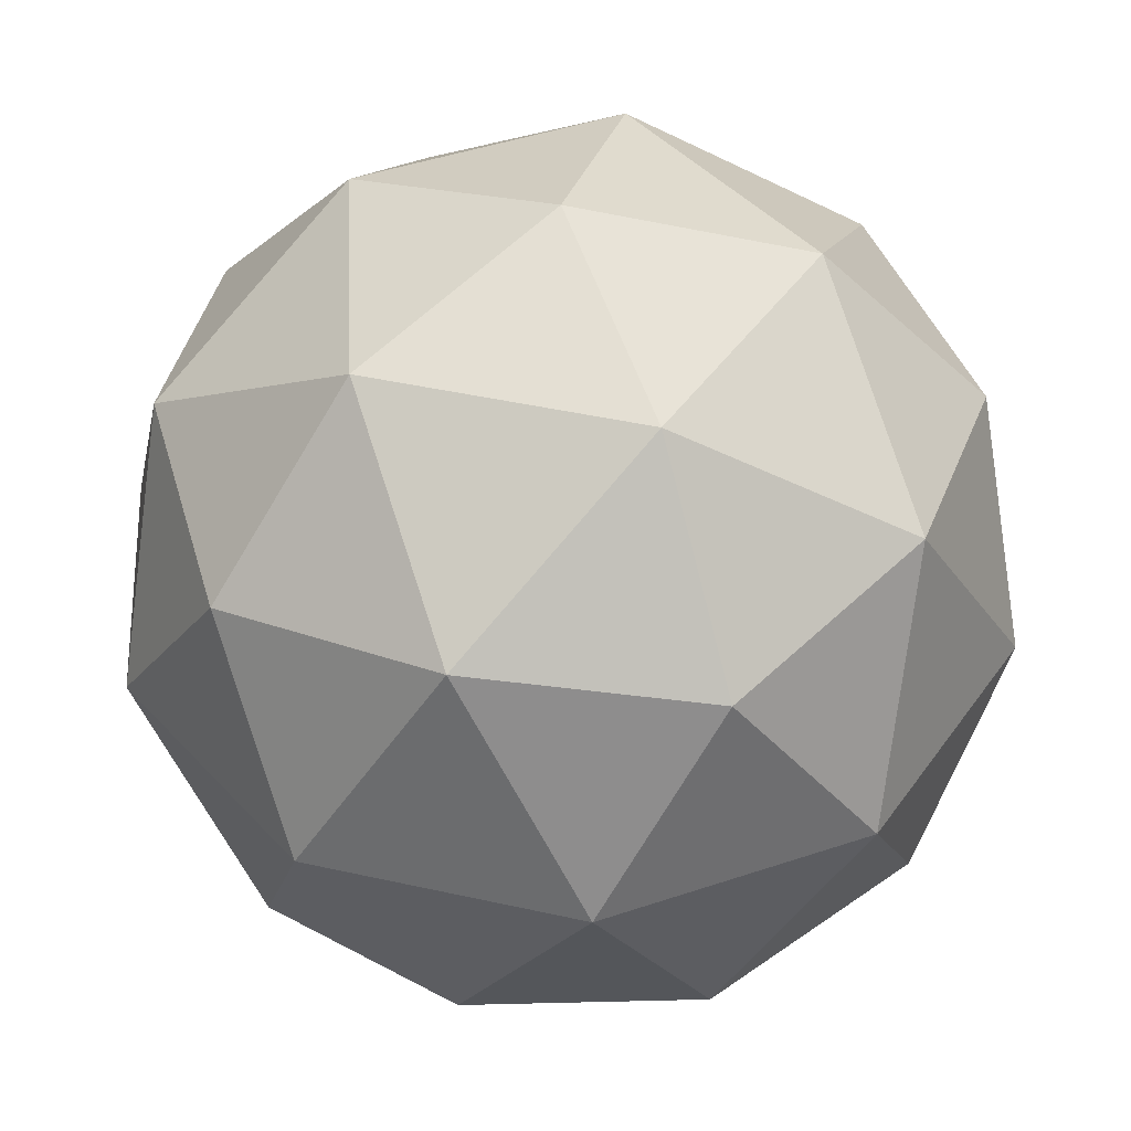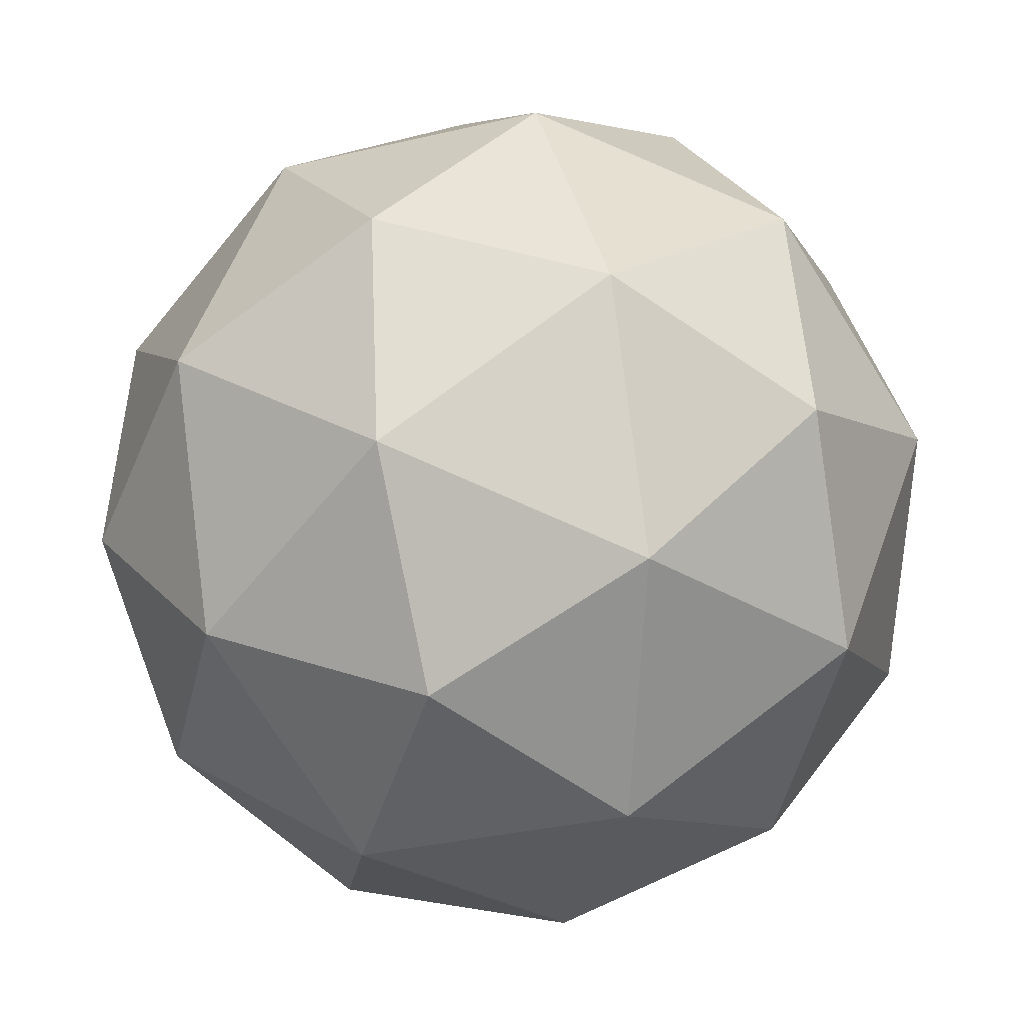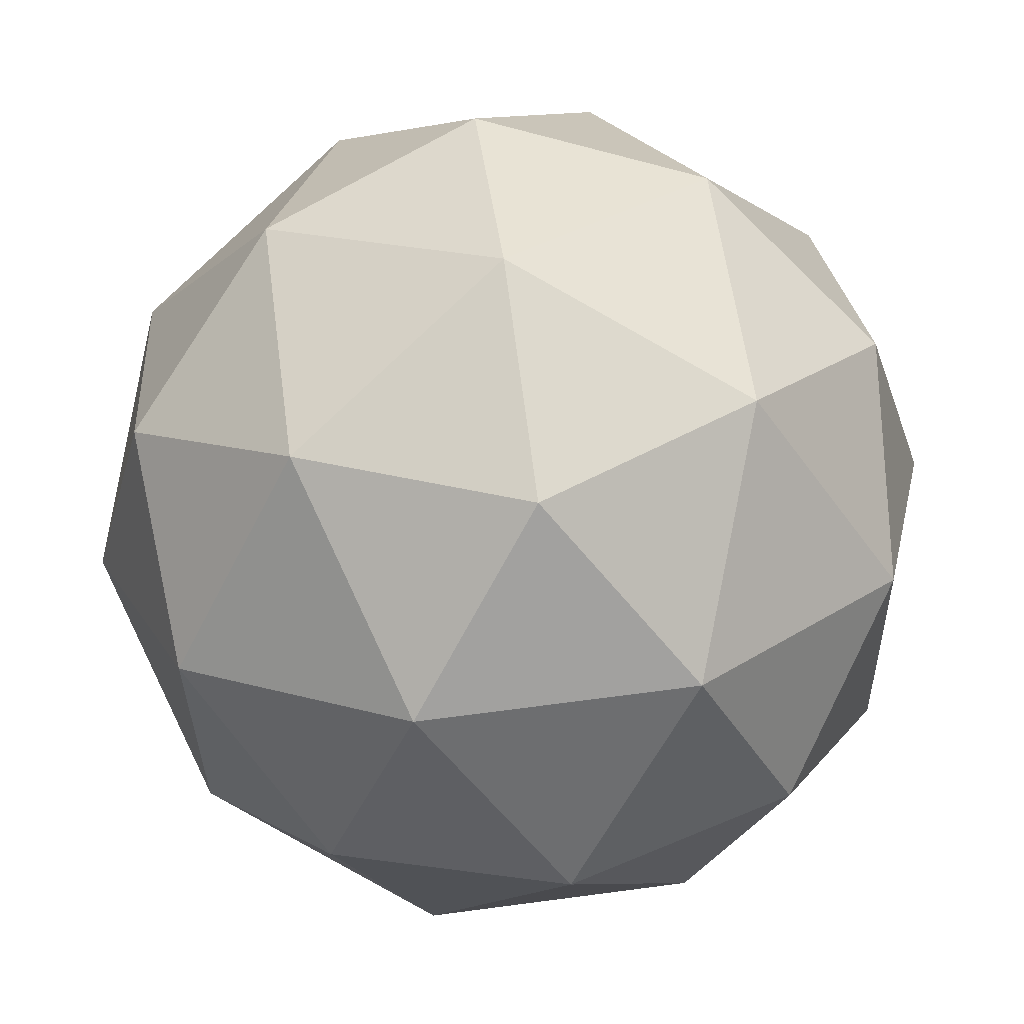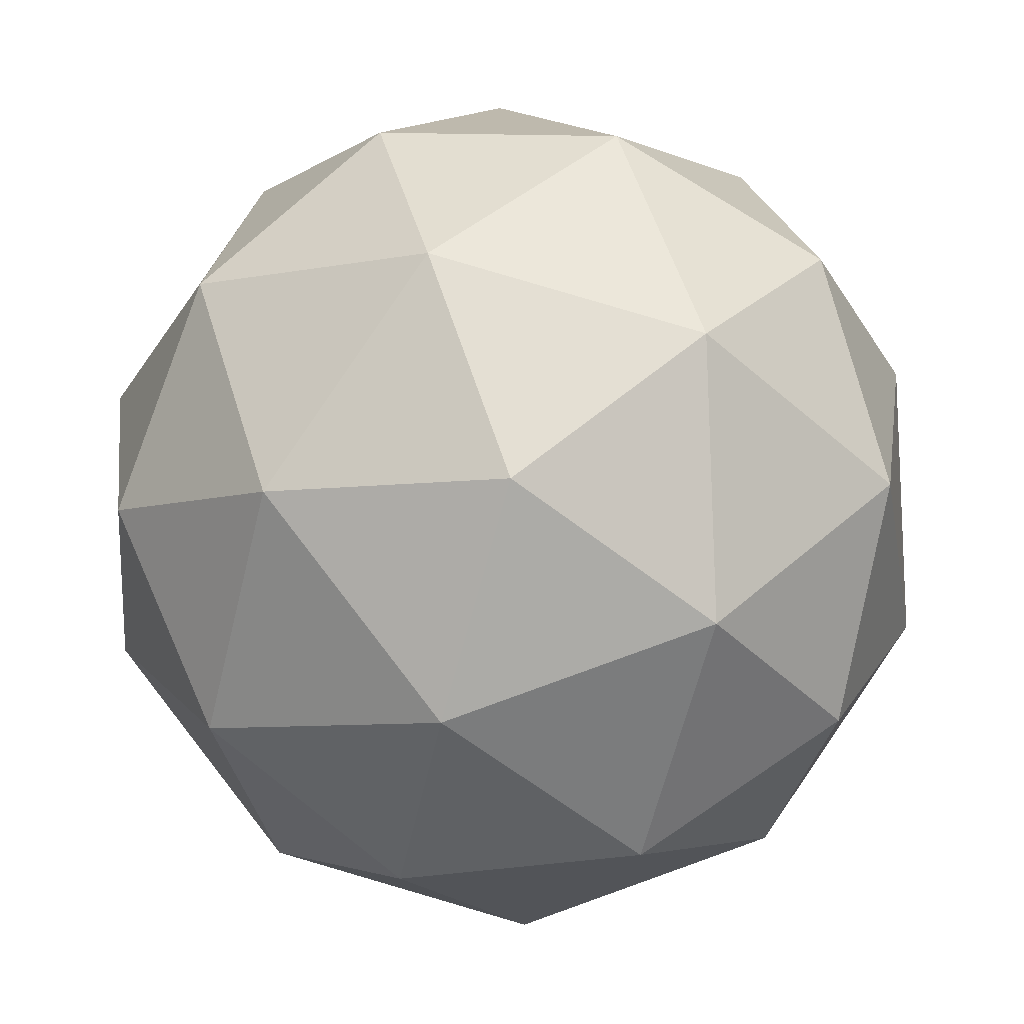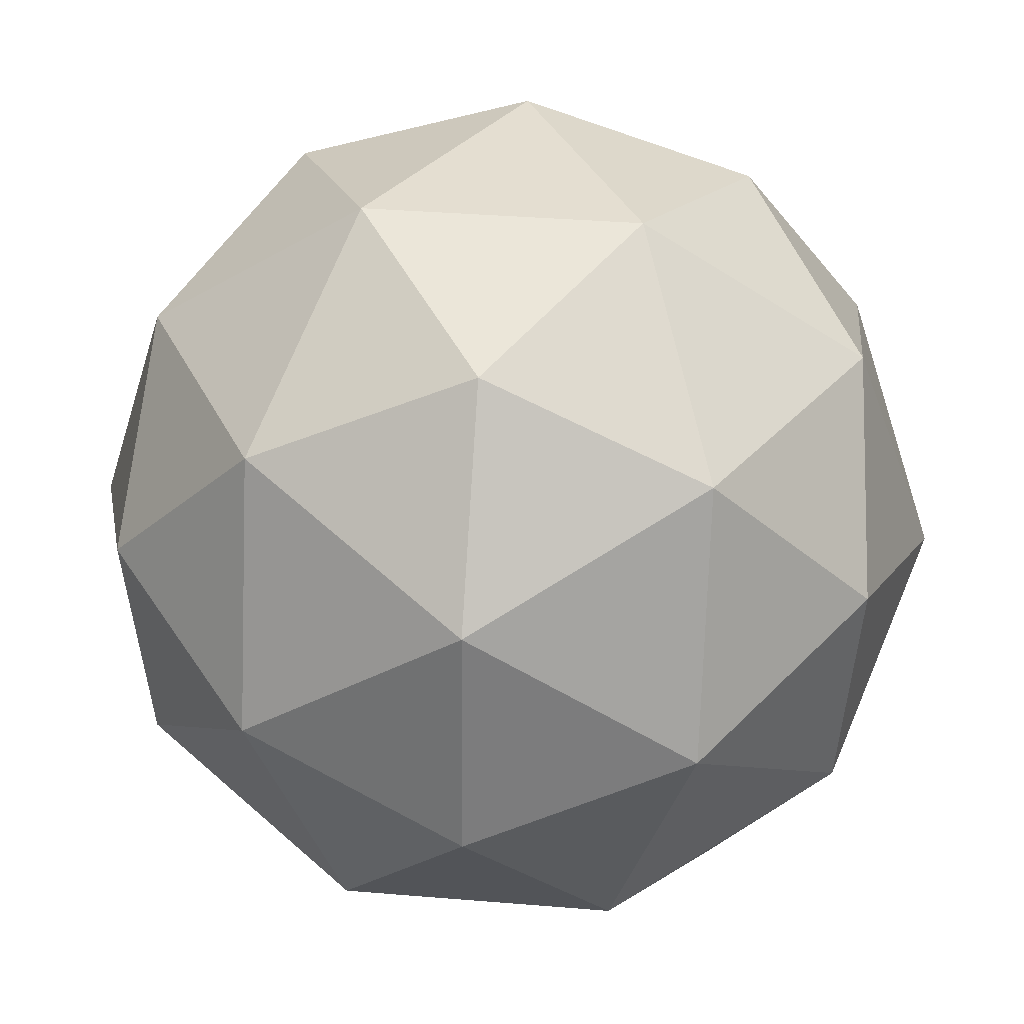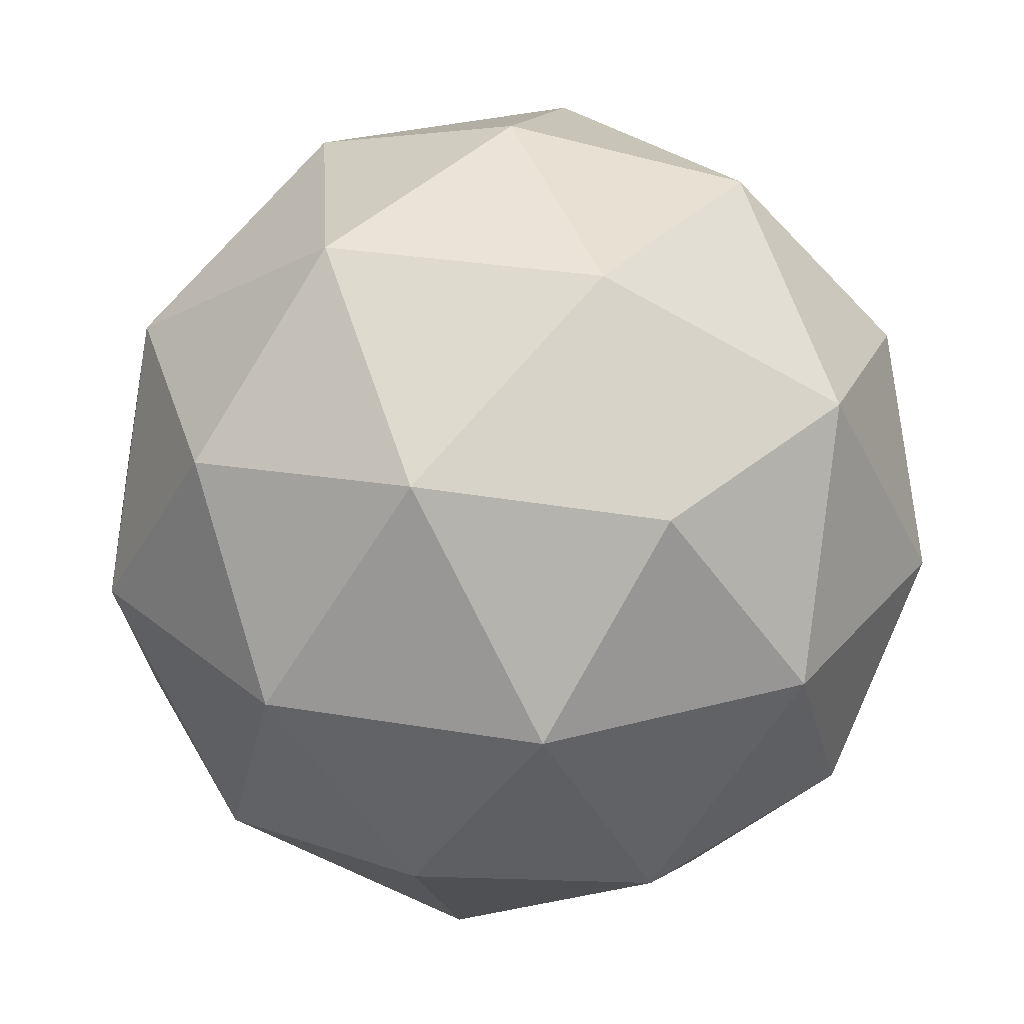
<metadata>
{"format":"obj","ext":"obj","renderer":"f3d","projection":"perspective","resolution":1024,"background":"white","views":[{"elev":28.5,"azim":0.8,"up":"+Z"},{"elev":-54.1,"azim":-142.2,"up":"+Z"},{"elev":10.4,"azim":16.5,"up":"+Z"},{"elev":-49.0,"azim":-161.9,"up":"+Y"},{"elev":51.4,"azim":-110.6,"up":"+Y"},{"elev":-76.8,"azim":-0.2,"up":"+Y"}]}
</metadata>
<code>
o Icosphere
v 28.41 -79.43 17.12
v 76.62 -5.956 38.76
v -0.4373 -24.06 82.64
v -59.33 -58 22.89
v -18.67 -60.88 -57.91
v 65.35 -28.71 -48.1
v 18.67 60.88 57.91
v -65.35 28.71 48.1
v -76.62 5.956 -38.76
v 0.4373 24.06 -82.64
v 59.33 58 -22.89
v -28.41 79.43 -17.12
v 16.44 -60.83 58.64
v 61.73 -50.19 32.85
v 44.78 -17.64 71.36
v 83.45 -20.38 -5.49
v 55.11 -63.56 -18.21
v -18.18 -80.78 23.52
v -35.13 -48.23 62.03
v 5.722 -82.47 -23.98
v -45.85 -69.88 -20.59
v 27.43 -52.66 -62.31
v 79.91 30.59 9.329
v 73.29 17.22 -41.73
v 10.72 21.64 82.62
v 56.01 32.28 56.83
v -73.29 -17.22 41.73
v -38.67 2.733 76.85
v -56.01 -32.28 -56.83
v -79.91 -30.59 -9.329
v 38.67 -2.733 -76.85
v -10.72 -21.64 -82.62
v 45.85 69.88 20.59
v -27.43 52.66 62.31
v -83.45 20.38 5.49
v -44.78 17.64 -71.36
v 35.13 48.23 -62.03
v -5.722 82.47 23.98
v 18.18 80.78 -23.52
v -55.11 63.56 18.21
v -61.73 50.19 -32.85
v -16.44 60.83 -58.64
f 1 14 13
f 2 14 16
f 1 13 18
f 1 18 20
f 1 20 17
f 2 16 23
f 3 15 25
f 4 19 27
f 5 21 29
f 6 22 31
f 2 23 26
f 3 25 28
f 4 27 30
f 5 29 32
f 6 31 24
f 7 33 38
f 8 34 40
f 9 35 41
f 10 36 42
f 11 37 39
f 39 42 12
f 39 37 42
f 37 10 42
f 42 41 12
f 42 36 41
f 36 9 41
f 41 40 12
f 41 35 40
f 35 8 40
f 40 38 12
f 40 34 38
f 34 7 38
f 38 39 12
f 38 33 39
f 33 11 39
f 24 37 11
f 24 31 37
f 31 10 37
f 32 36 10
f 32 29 36
f 29 9 36
f 30 35 9
f 30 27 35
f 27 8 35
f 28 34 8
f 28 25 34
f 25 7 34
f 26 33 7
f 26 23 33
f 23 11 33
f 31 32 10
f 31 22 32
f 22 5 32
f 29 30 9
f 29 21 30
f 21 4 30
f 27 28 8
f 27 19 28
f 19 3 28
f 25 26 7
f 25 15 26
f 15 2 26
f 23 24 11
f 23 16 24
f 16 6 24
f 17 22 6
f 17 20 22
f 20 5 22
f 20 21 5
f 20 18 21
f 18 4 21
f 18 19 4
f 18 13 19
f 13 3 19
f 16 17 6
f 16 14 17
f 14 1 17
f 13 15 3
f 13 14 15
f 14 2 15

</code>
